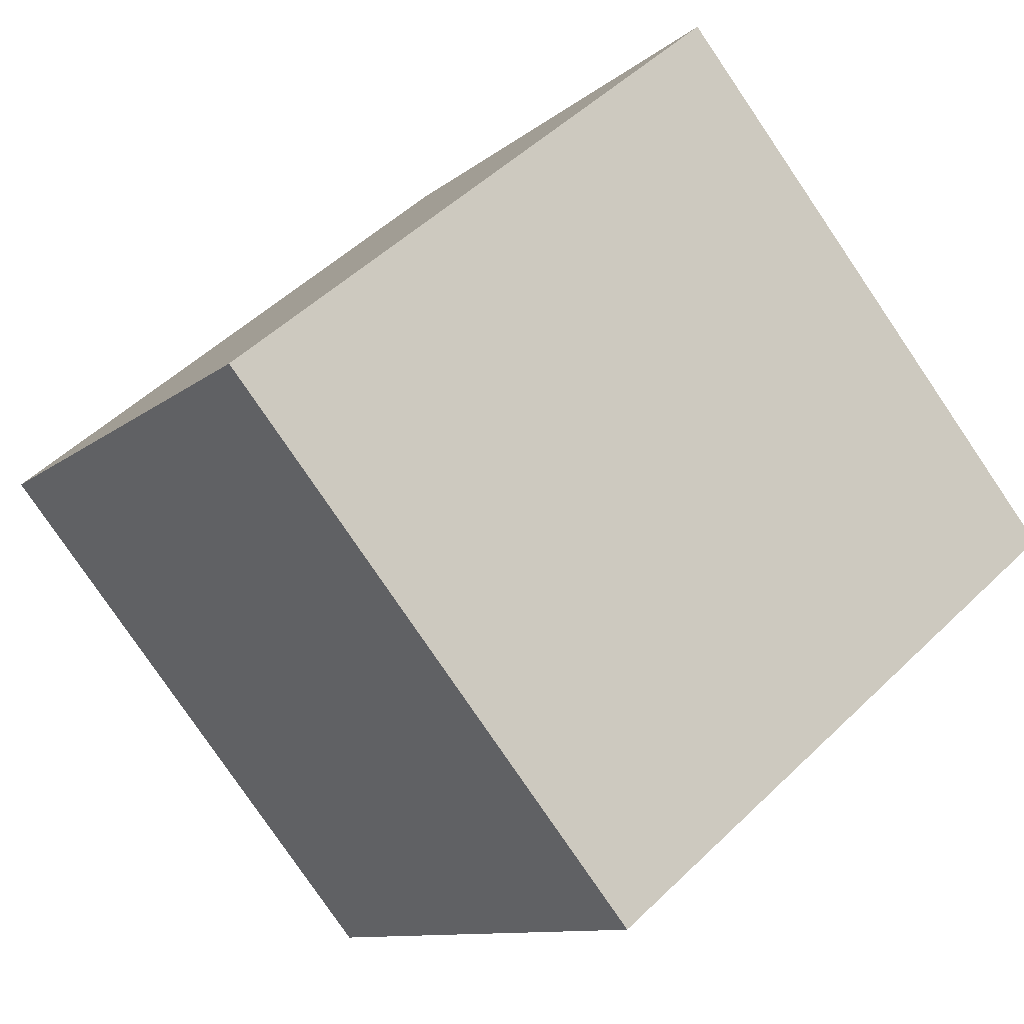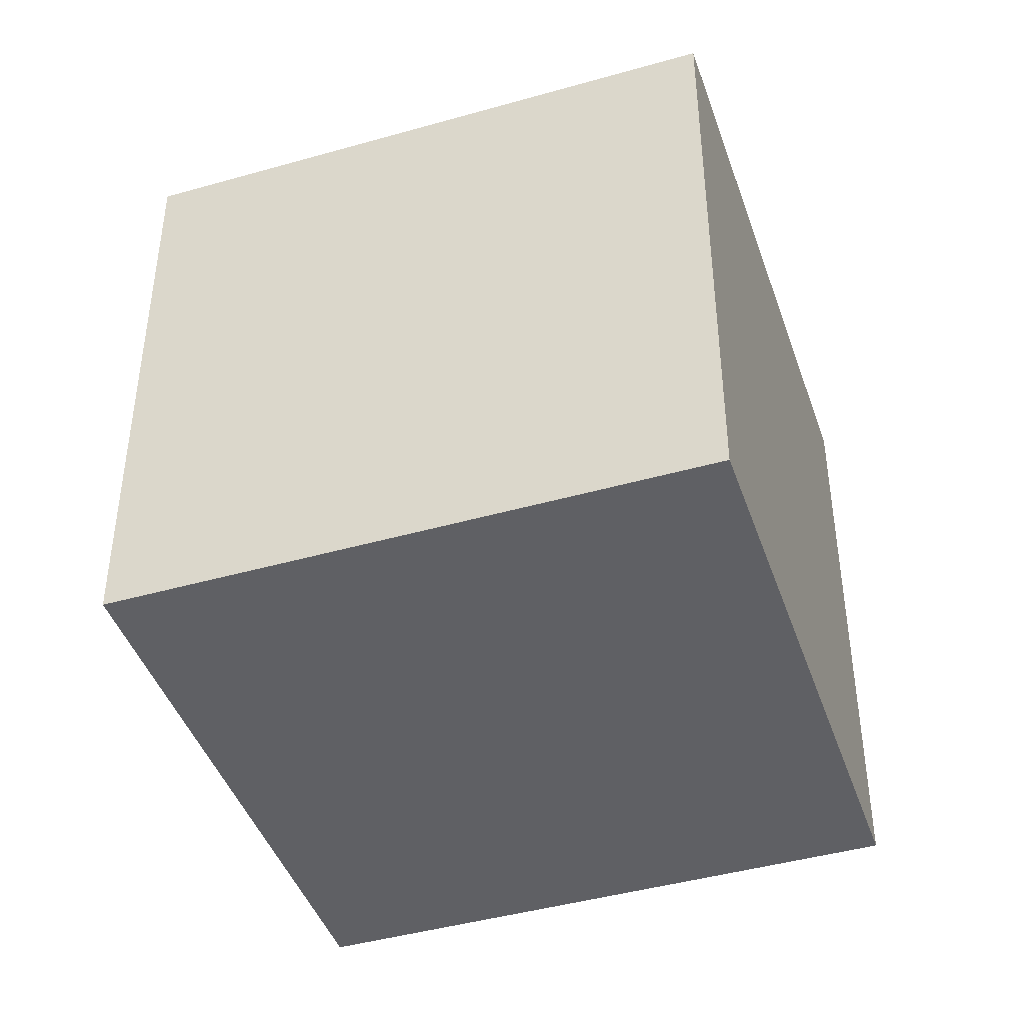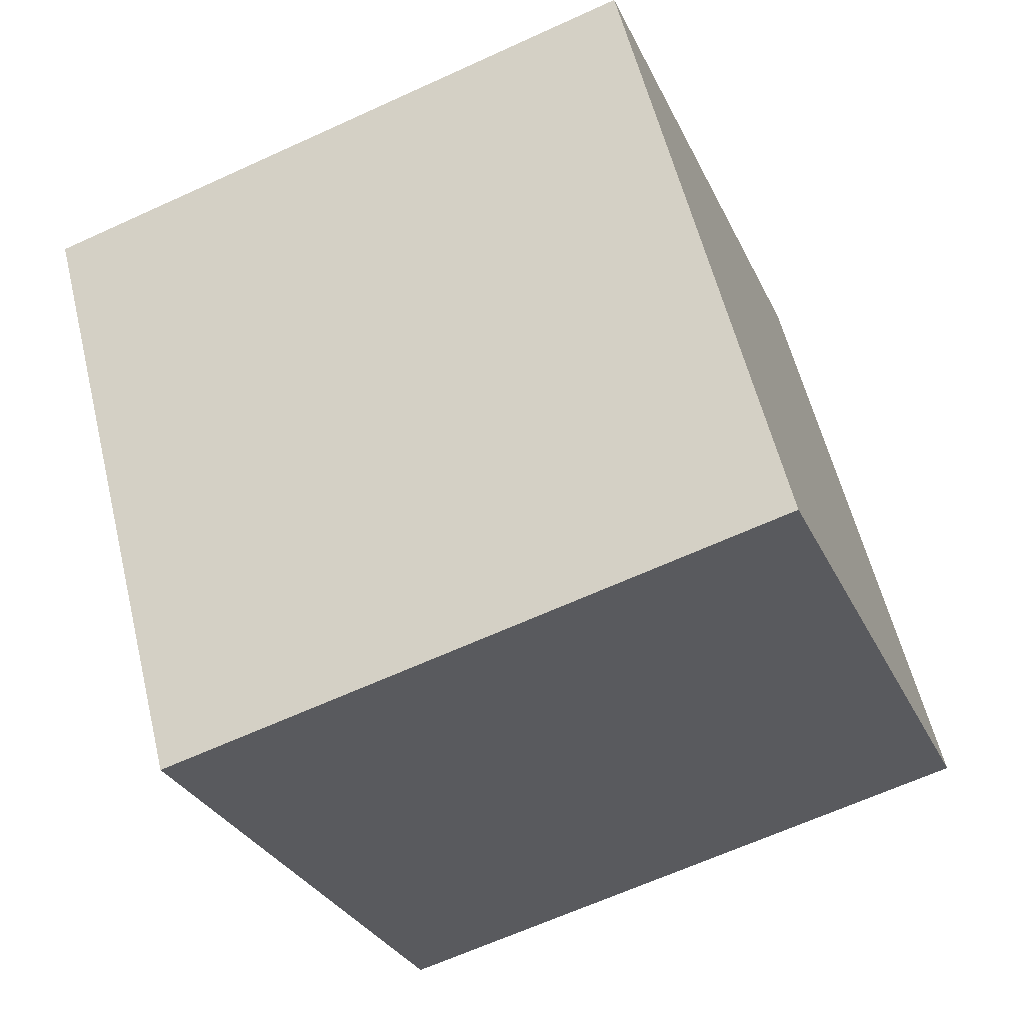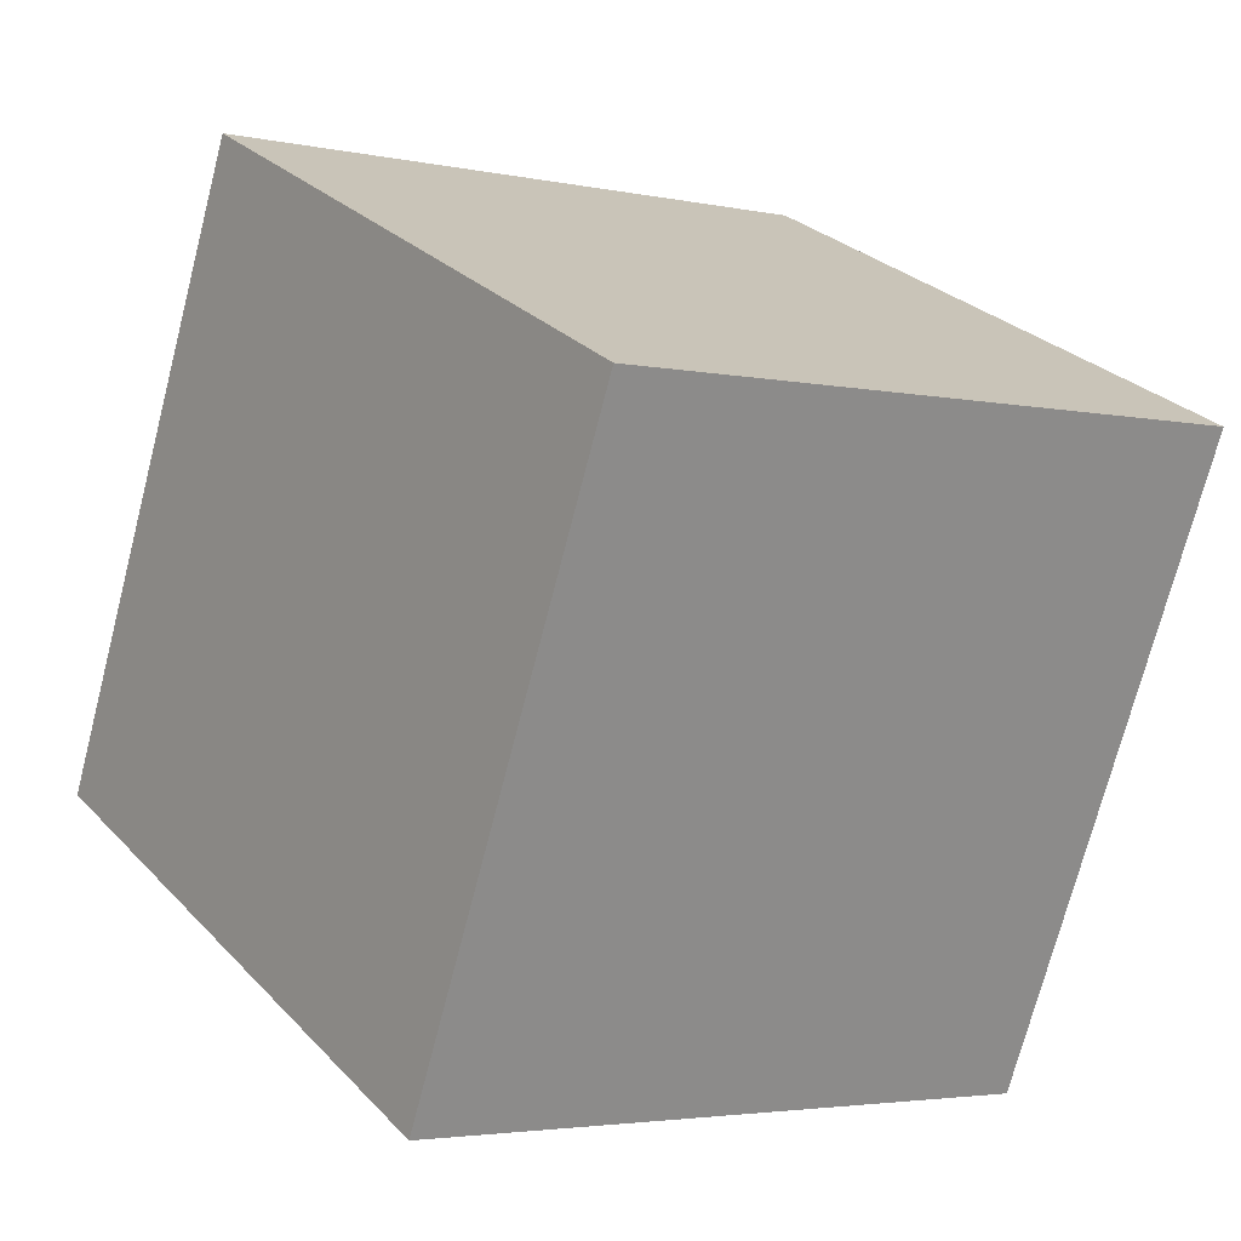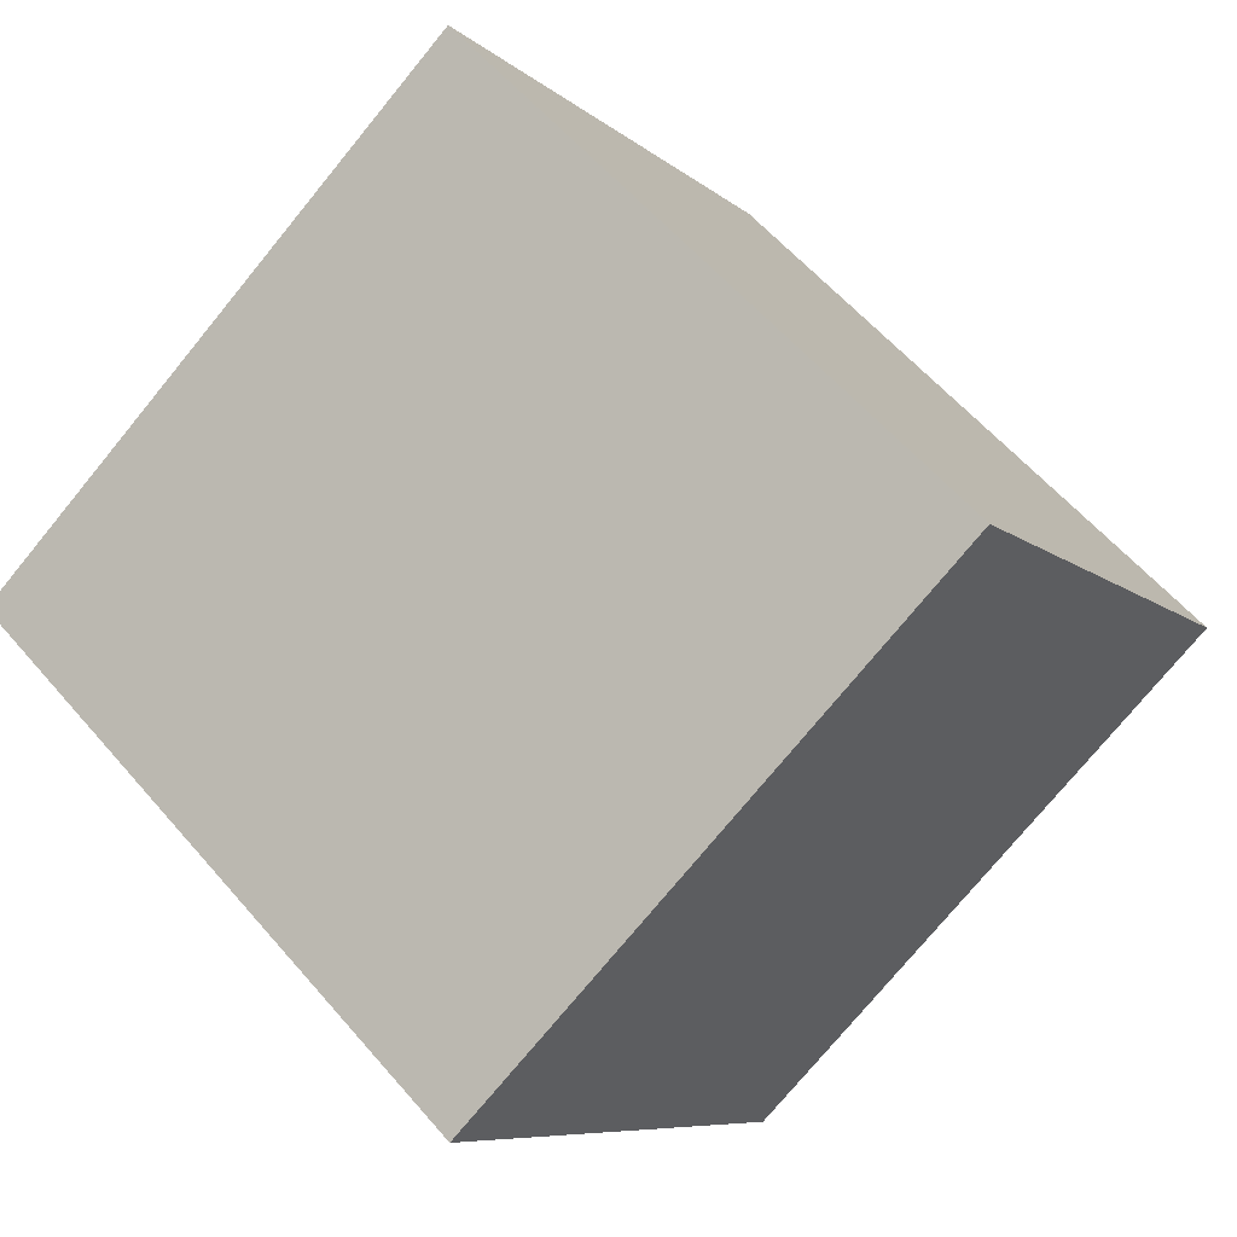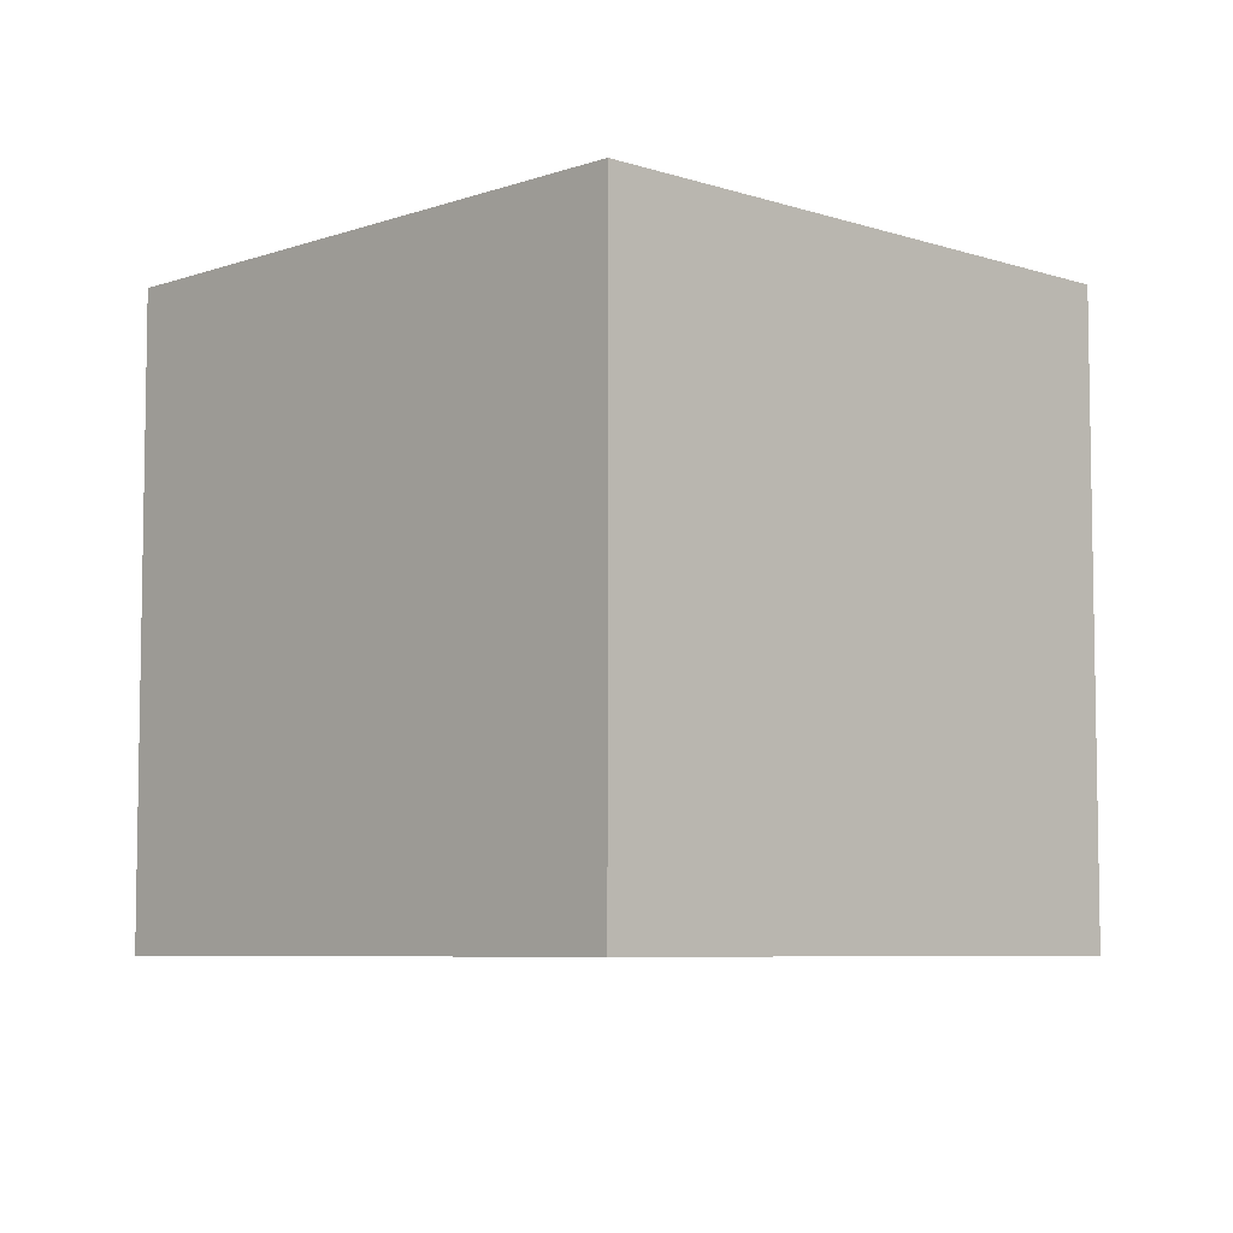
<metadata>
{"format":"obj","ext":"obj","renderer":"f3d","projection":"perspective","resolution":1024,"background":"white","views":[{"elev":-79.7,"azim":34.2,"up":"+Y"},{"elev":-43.7,"azim":142.3,"up":"+Z"},{"elev":-64.5,"azim":-65.2,"up":"+Y"},{"elev":-72.8,"azim":-14.5,"up":"+Y"},{"elev":58.8,"azim":-40.3,"up":"+Y"},{"elev":-6.6,"azim":79.7,"up":"+Z"}]}
</metadata>
<code>
v 0.7975 0.4551 -0.346
v 0.7975 0.4551 0.054
v 0.4651 0.2325 0.054
v 0.7975 0.4551 -0.346
v 0.4651 0.2325 0.054
v 0.4651 0.2325 -0.346
v 0.5749 0.7875 -0.346
v 0.2425 0.5649 -0.346
v 0.2425 0.5649 0.054
v 0.5749 0.7875 -0.346
v 0.2425 0.5649 0.054
v 0.5749 0.7875 0.054
v 0.7975 0.4551 -0.346
v 0.5749 0.7875 -0.346
v 0.5749 0.7875 0.054
v 0.7975 0.4551 -0.346
v 0.5749 0.7875 0.054
v 0.7975 0.4551 0.054
v 0.7975 0.4551 0.054
v 0.5749 0.7875 0.054
v 0.2425 0.5649 0.054
v 0.7975 0.4551 0.054
v 0.2425 0.5649 0.054
v 0.4651 0.2325 0.054
v 0.4651 0.2325 0.054
v 0.2425 0.5649 0.054
v 0.2425 0.5649 -0.346
v 0.4651 0.2325 0.054
v 0.2425 0.5649 -0.346
v 0.4651 0.2325 -0.346
v 0.5749 0.7875 -0.346
v 0.7975 0.4551 -0.346
v 0.4651 0.2325 -0.346
v 0.5749 0.7875 -0.346
v 0.4651 0.2325 -0.346
v 0.2425 0.5649 -0.346
f 1 2 3
f 4 5 6
f 7 8 9
f 10 11 12
f 13 14 15
f 16 17 18
f 19 20 21
f 22 23 24
f 25 26 27
f 28 29 30
f 31 32 33
f 34 35 36

</code>
